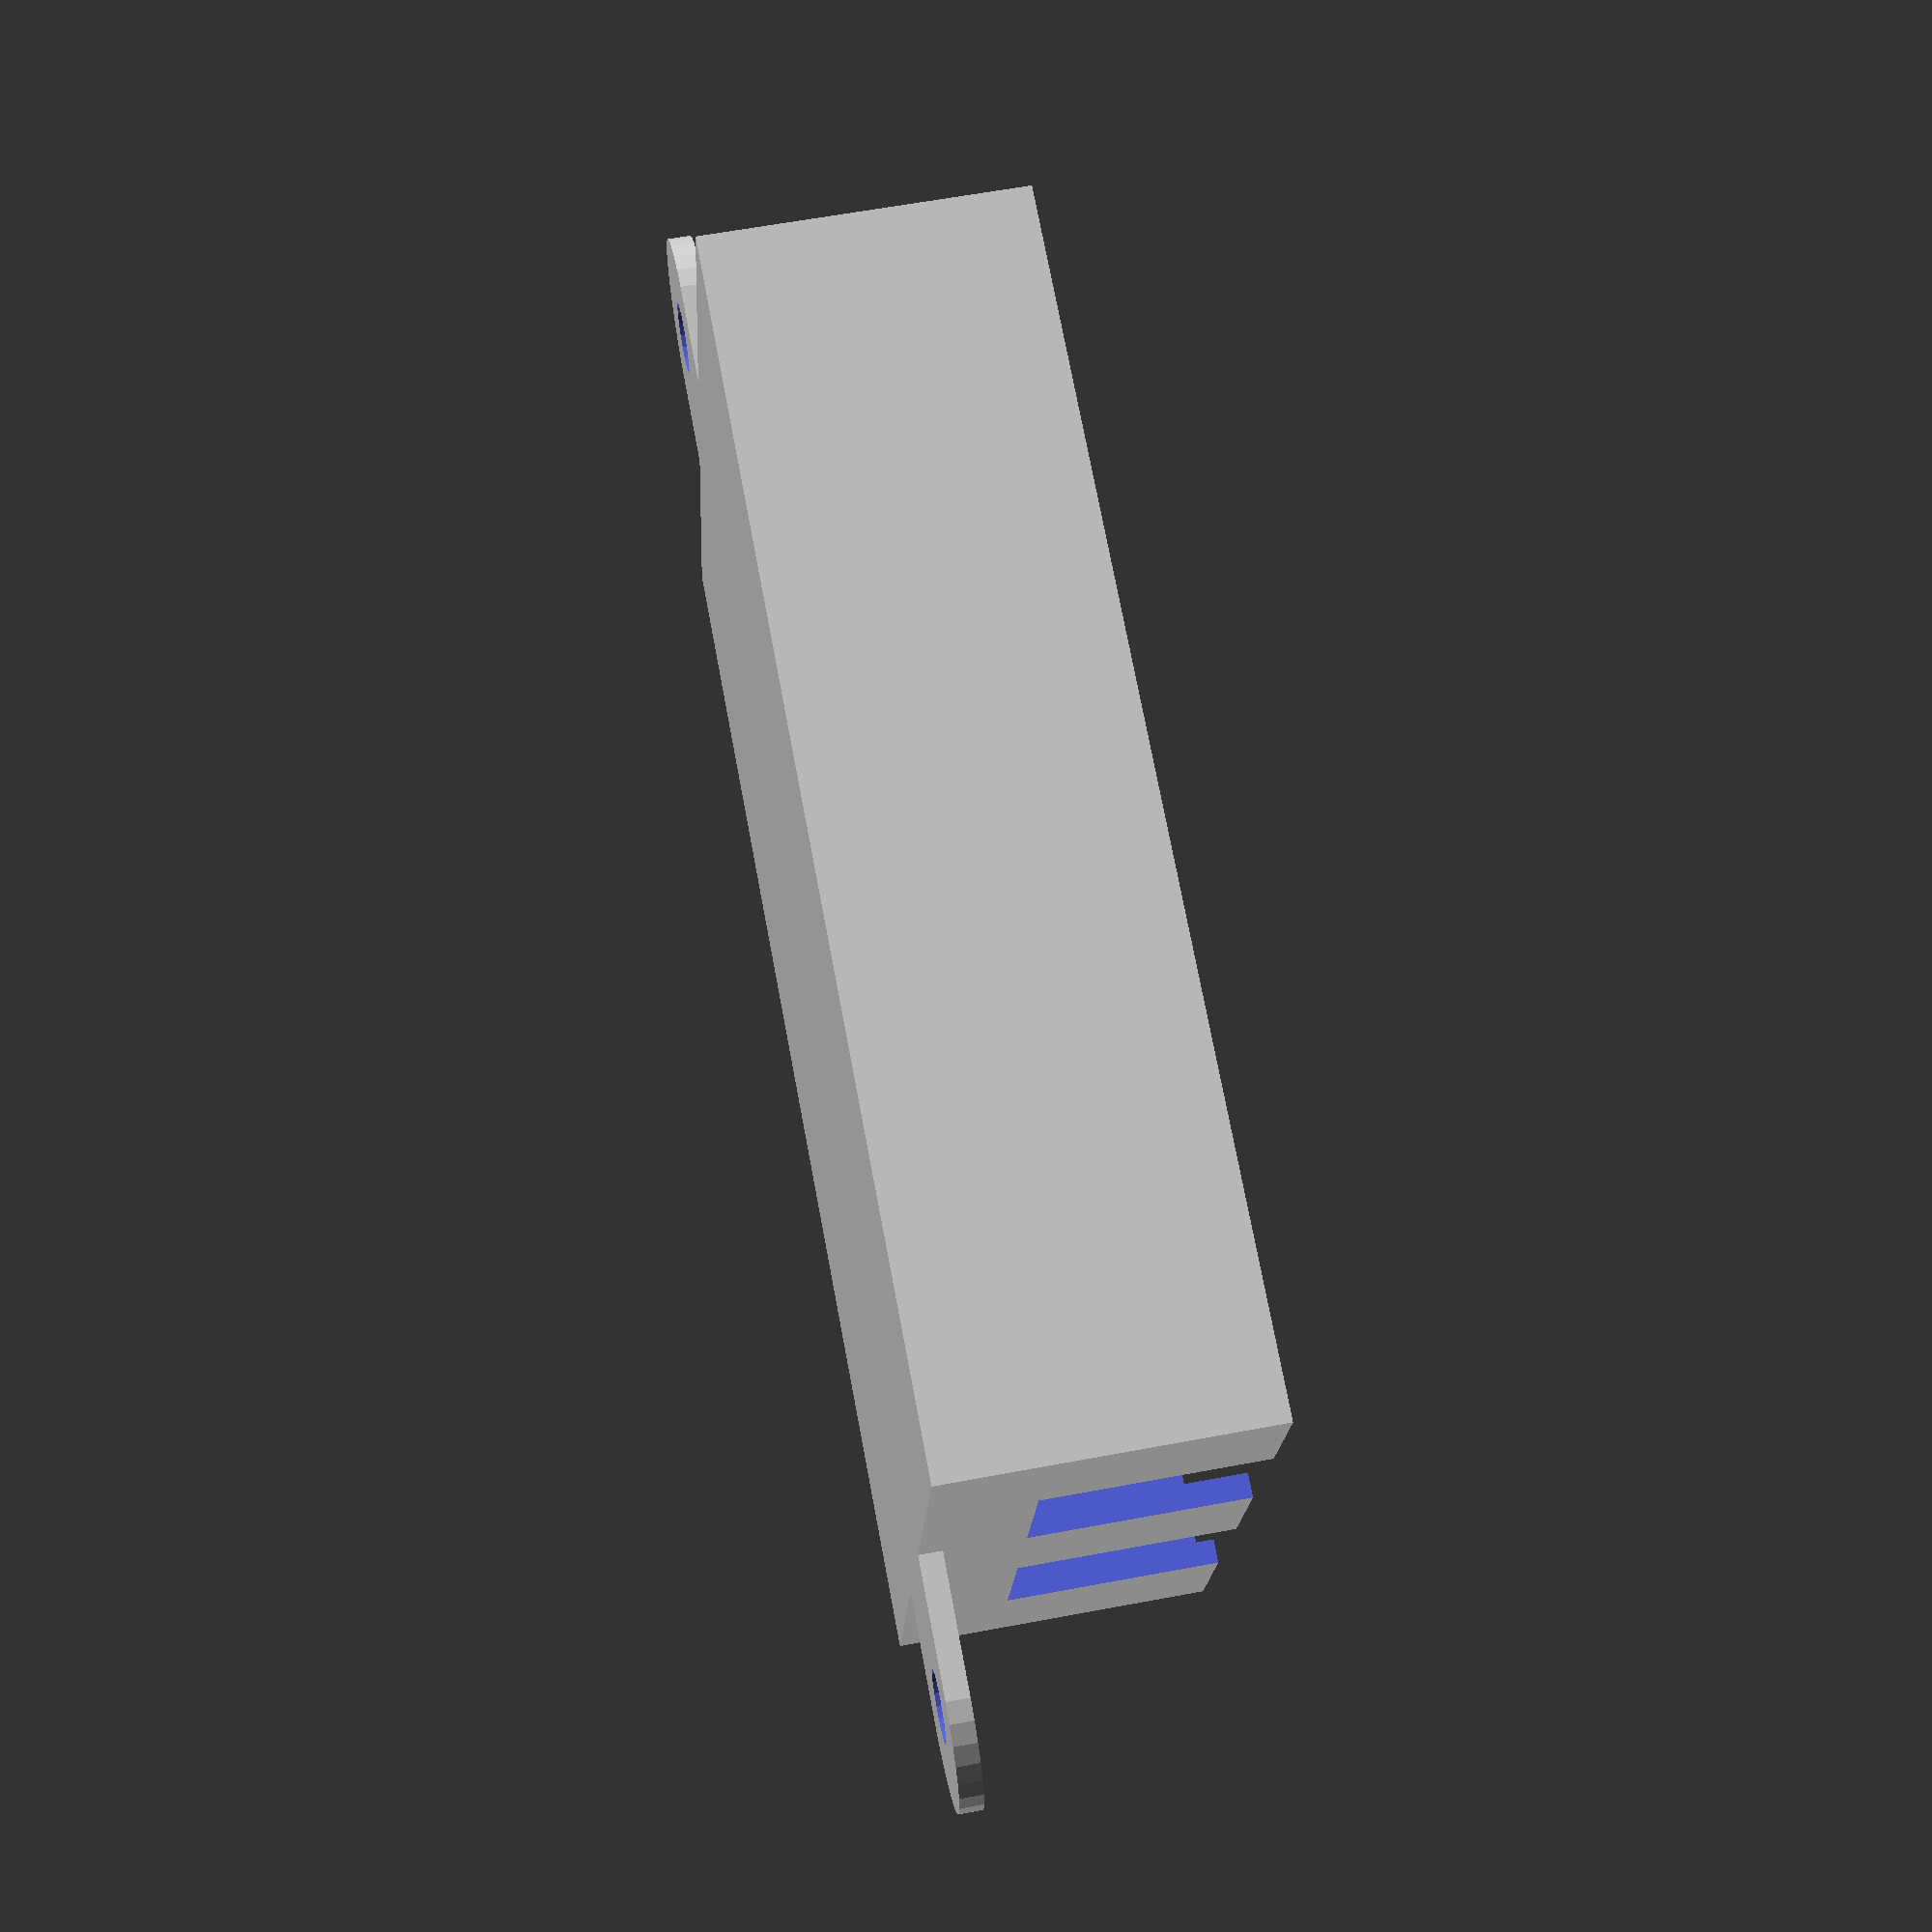
<openscad>
difference(){
union(){
difference(){
    cube([75,53.5,20]);
    translate([1.5,1.5,1.5])cube([72,50.5,20]);
}

translate([0,0,0])cube([8,8,5]);
translate([67,0,0])cube([8,8,5]);
translate([0,45.5,0])cube([8,8,5]);
translate([67,45.5,0])cube([8,8,5]);
}
translate([4,4,1])cylinder(d=2,h=5,$fn=12);
translate([71,4,1])cylinder(d=2,h=5,$fn=12);
translate([4,49,1])cylinder(d=2,h=5,$fn=12);
translate([71,49,1])cylinder(d=2,h=5,$fn=12);

translate([-1,10.5,6.5])cube([5,11.5,20]);
translate([-1,32,6.5])cube([5,11.5,20]);
translate([72,22.5,6.5])cube([5,11.5,20]);
}

scale([1,1,0.49])translate([-8,26.5,0])meccano(8);

module meccano(n=2){
difference(){
    minkowski(){
        cylinder(d=12.7,h=3,$fn=30);
        cube([(n-1)*12.7,.001,0.001]);
    }
    for (i=[0:n-1]){
        translate([i*12.7,0,-1])cylinder(d=4.5,h=5,$fn=18);
    }
}
}

</openscad>
<views>
elev=300.5 azim=346.4 roll=259.0 proj=p view=solid
</views>
